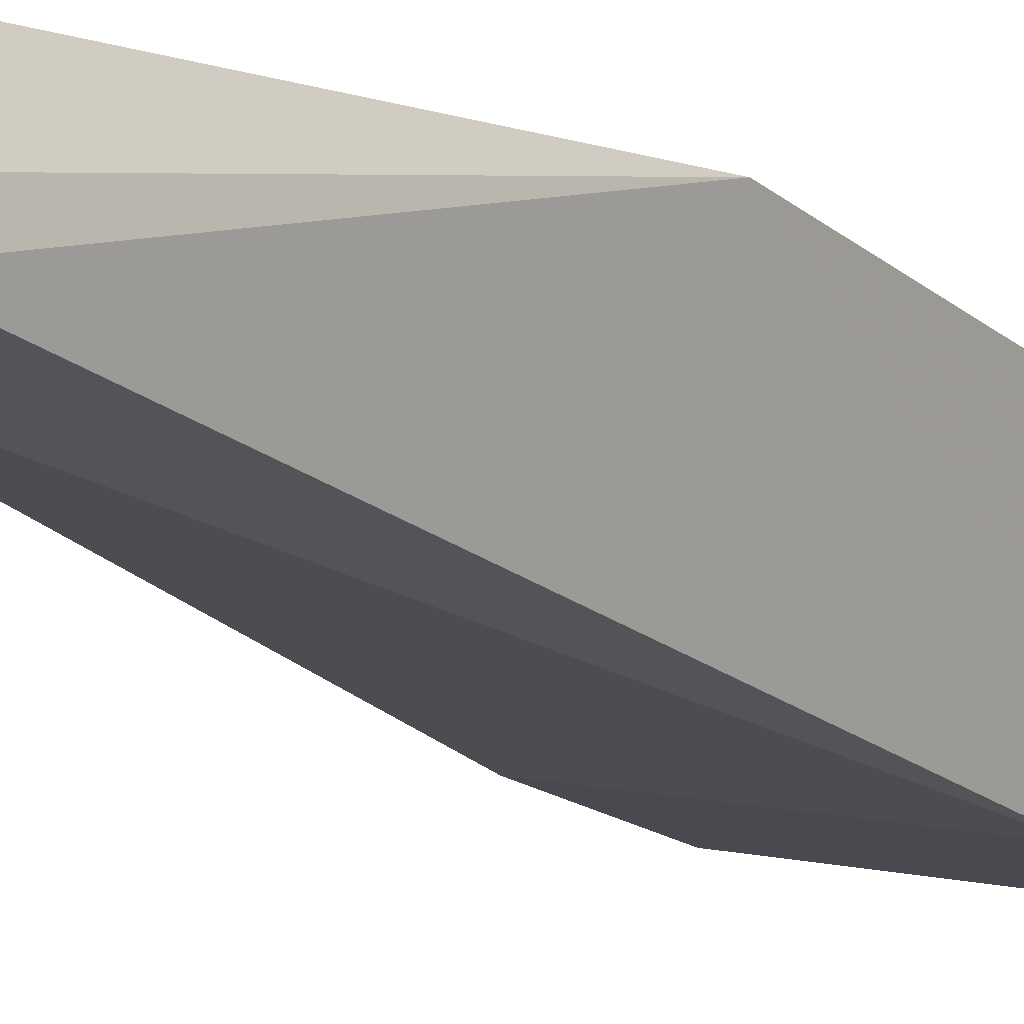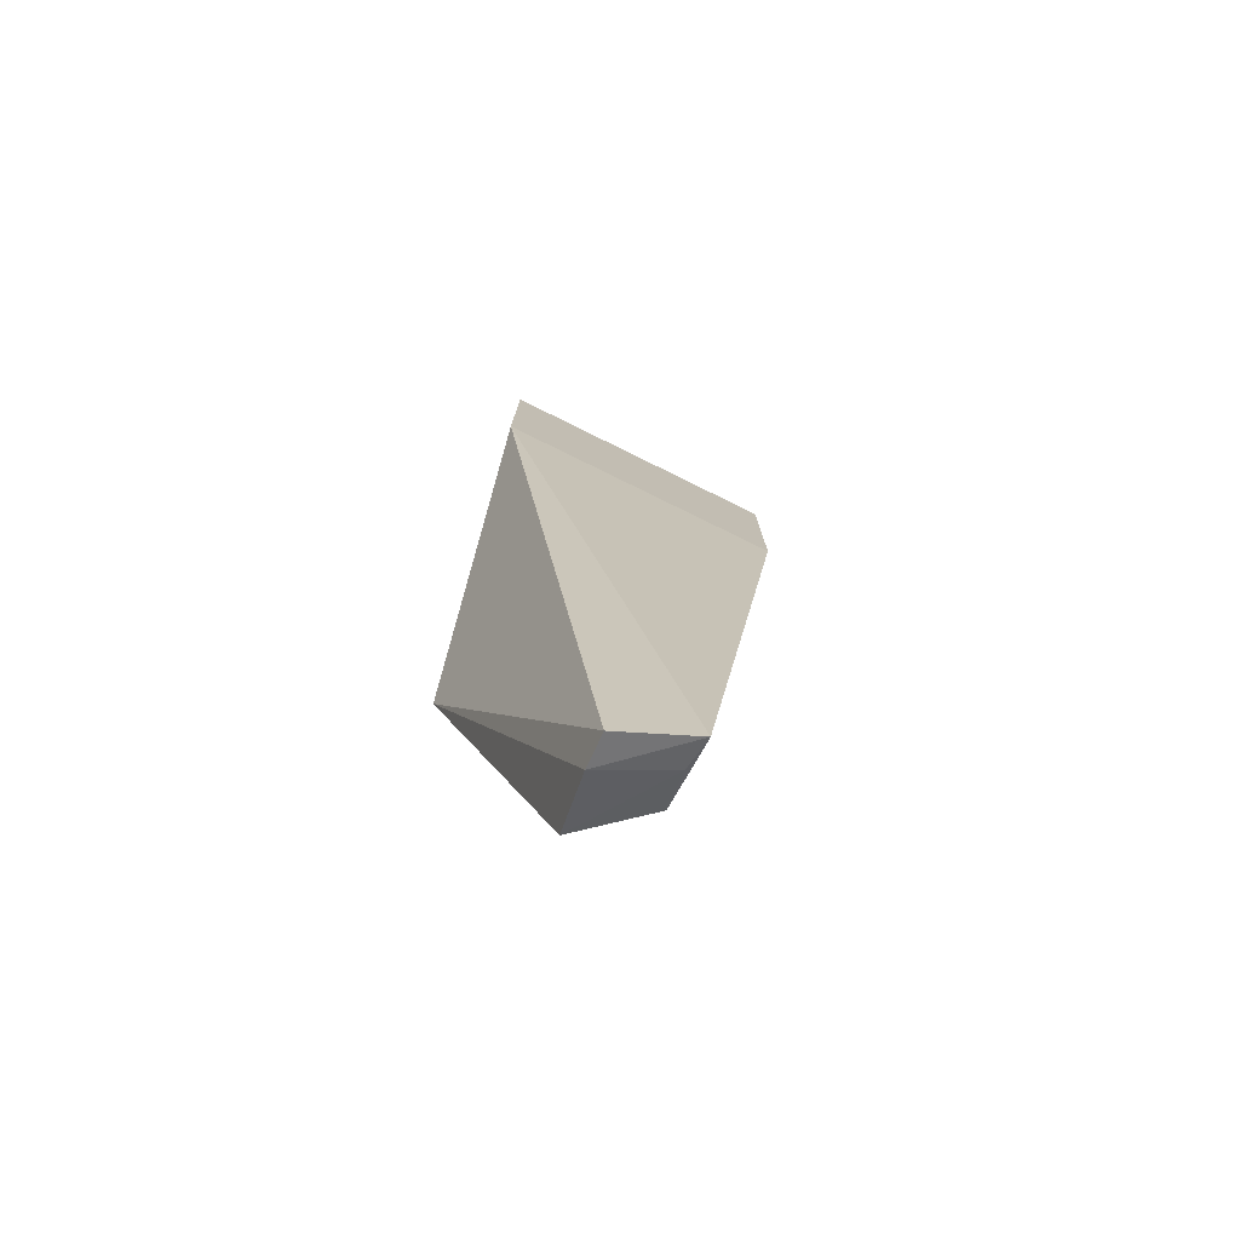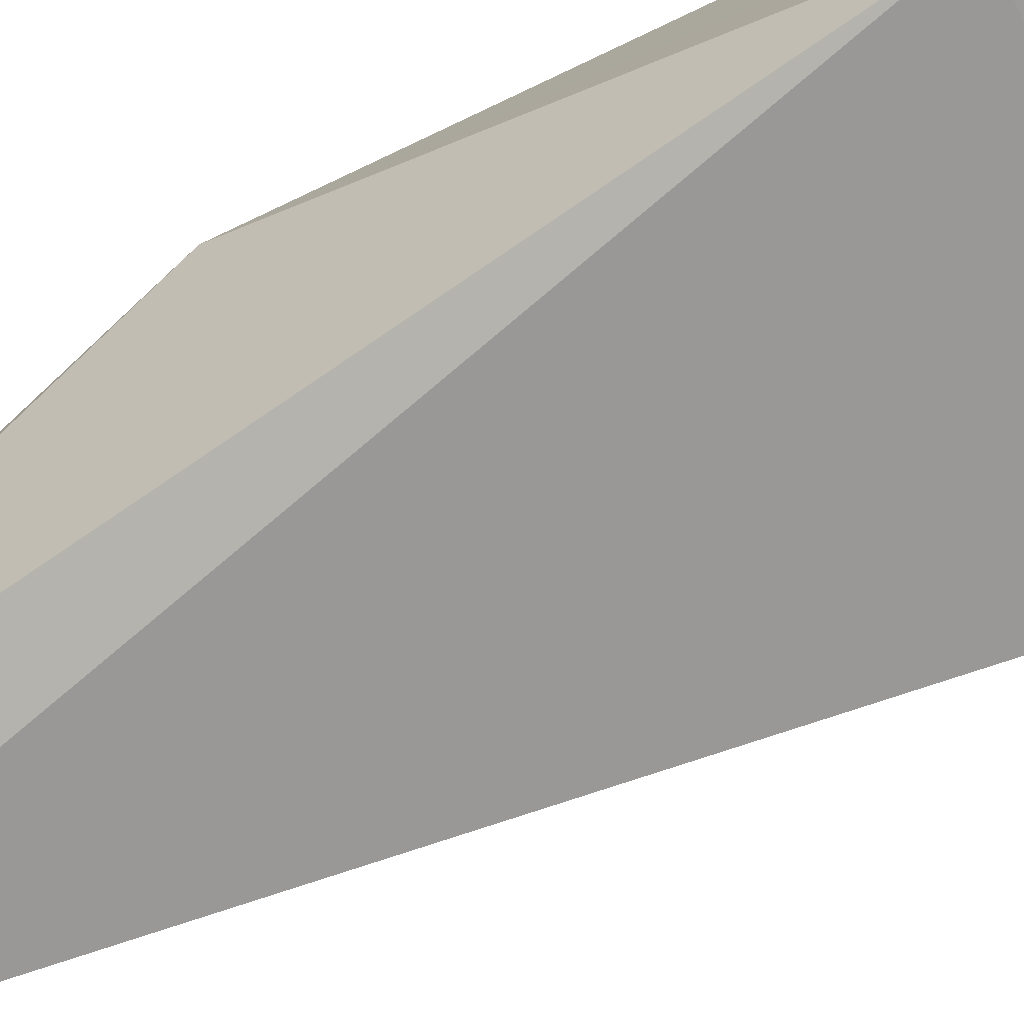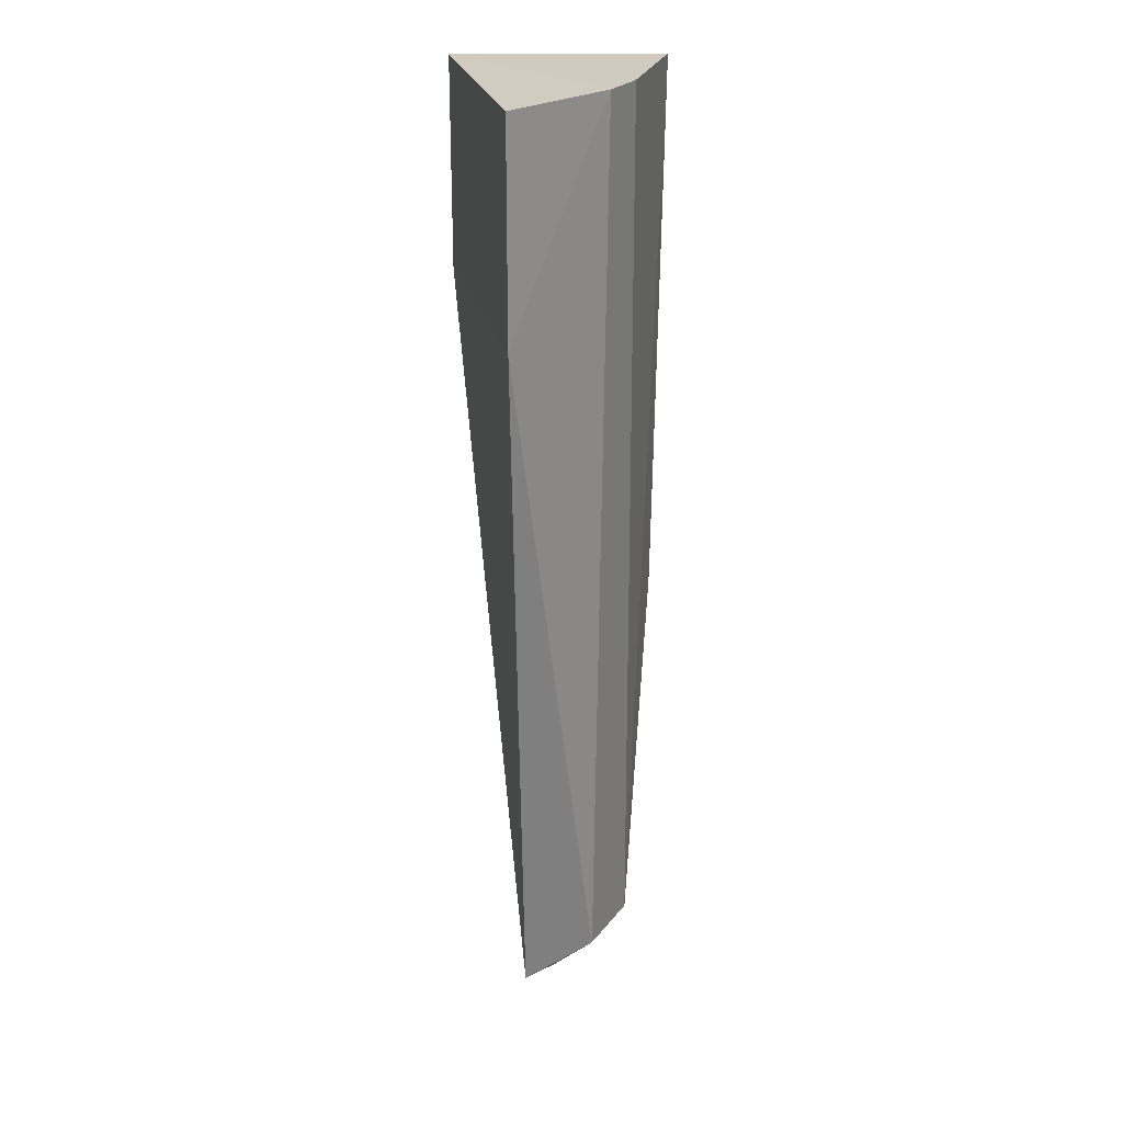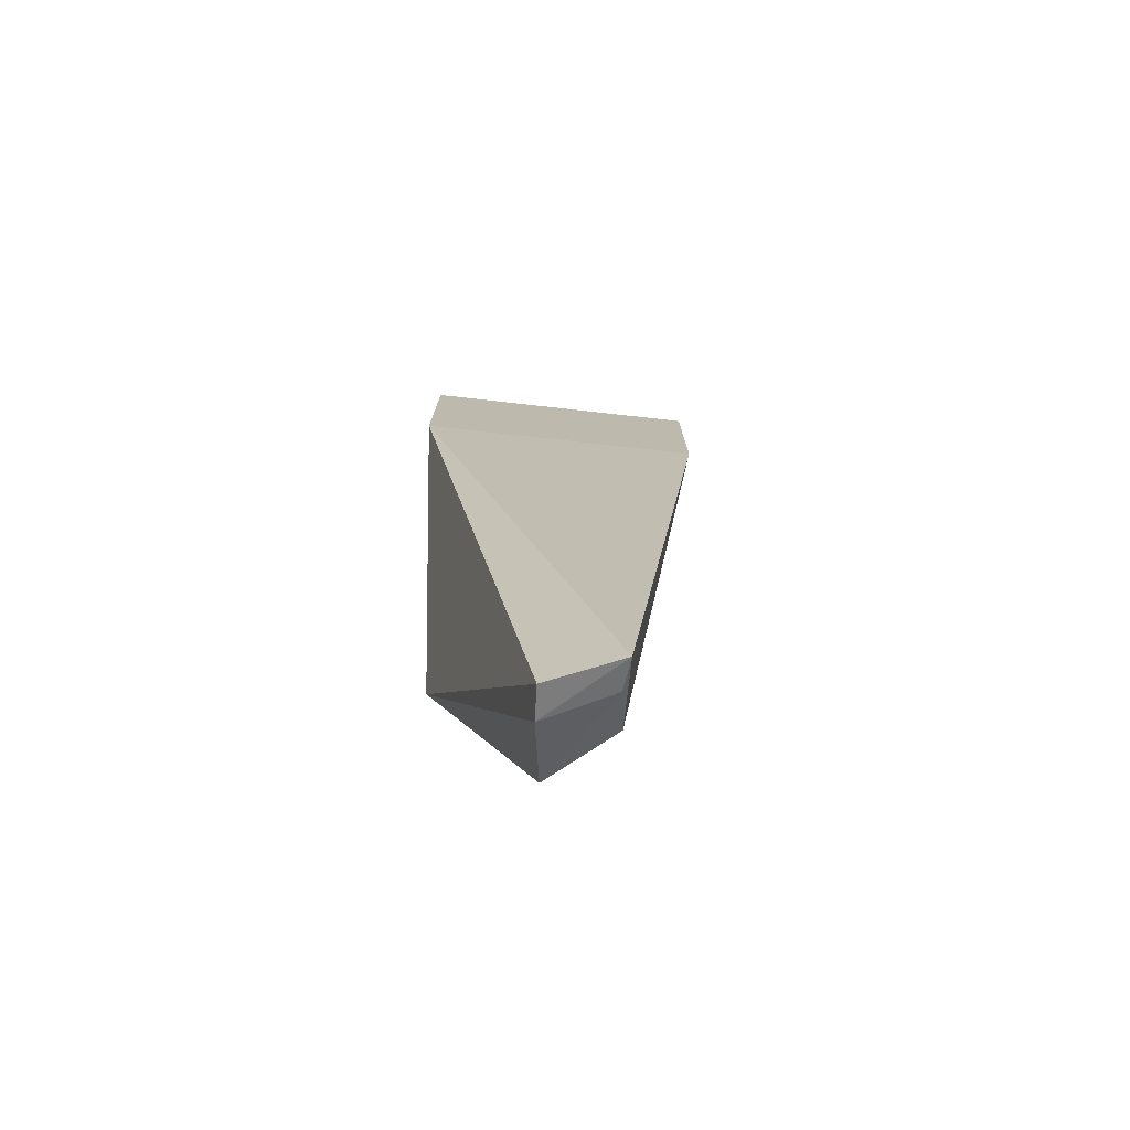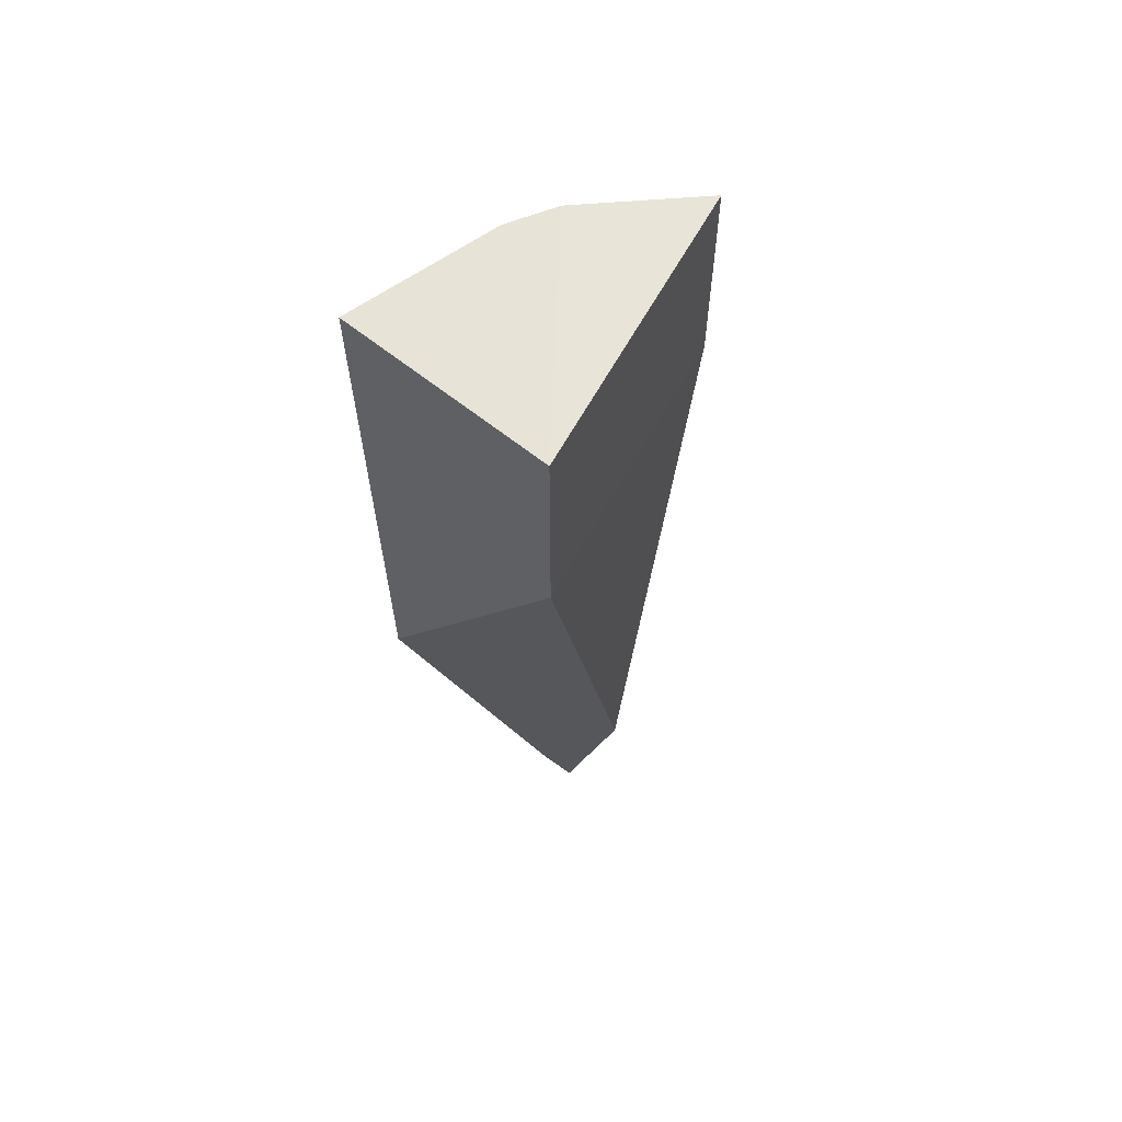
<metadata>
{"format":"obj","ext":"obj","renderer":"f3d","projection":"perspective","resolution":1024,"background":"white","views":[{"elev":-14.2,"azim":-152.4,"up":"+Y"},{"elev":-76.9,"azim":-15.0,"up":"+Z"},{"elev":-79.5,"azim":-64.7,"up":"+Y"},{"elev":23.6,"azim":88.8,"up":"+Z"},{"elev":-75.9,"azim":4.9,"up":"+Z"},{"elev":61.5,"azim":-50.5,"up":"+Z"}]}
</metadata>
<code>
v 0.1135 0.08675 -0.1595
v 0.08204 0.09044 -0.4925
v 0.0531 0.1293 -0.4796
v 0.01174 0.1423 -0.1591
v 0.01174 0.06661 -0.1591
v 0.08102 0.1196 -0.159
v 0.07786 0.1157 -0.4796
v 0.1135 0.0867 -0.2348
v 0.05576 0.09434 -0.4976
v 0.01147 0.1393 -0.356
v 0.06476 0.1284 -0.1589
v 0.05403 0.1063 -0.494
v 0.01174 0.06661 -0.2348
v 0.01676 0.1388 -0.3574
v 0.07856 0.1014 -0.4888
f 6 5 1
f 7 3 6
f 8 1 5
f 8 2 7
f 8 7 6
f 8 6 1
f 10 5 4
f 11 6 3
f 11 3 4
f 11 4 5
f 11 5 6
f 12 2 9
f 12 10 3
f 12 9 10
f 13 8 5
f 13 2 8
f 13 9 2
f 13 10 9
f 13 5 10
f 14 10 4
f 14 4 3
f 14 3 10
f 15 7 2
f 15 2 12
f 15 12 3
f 15 3 7

</code>
